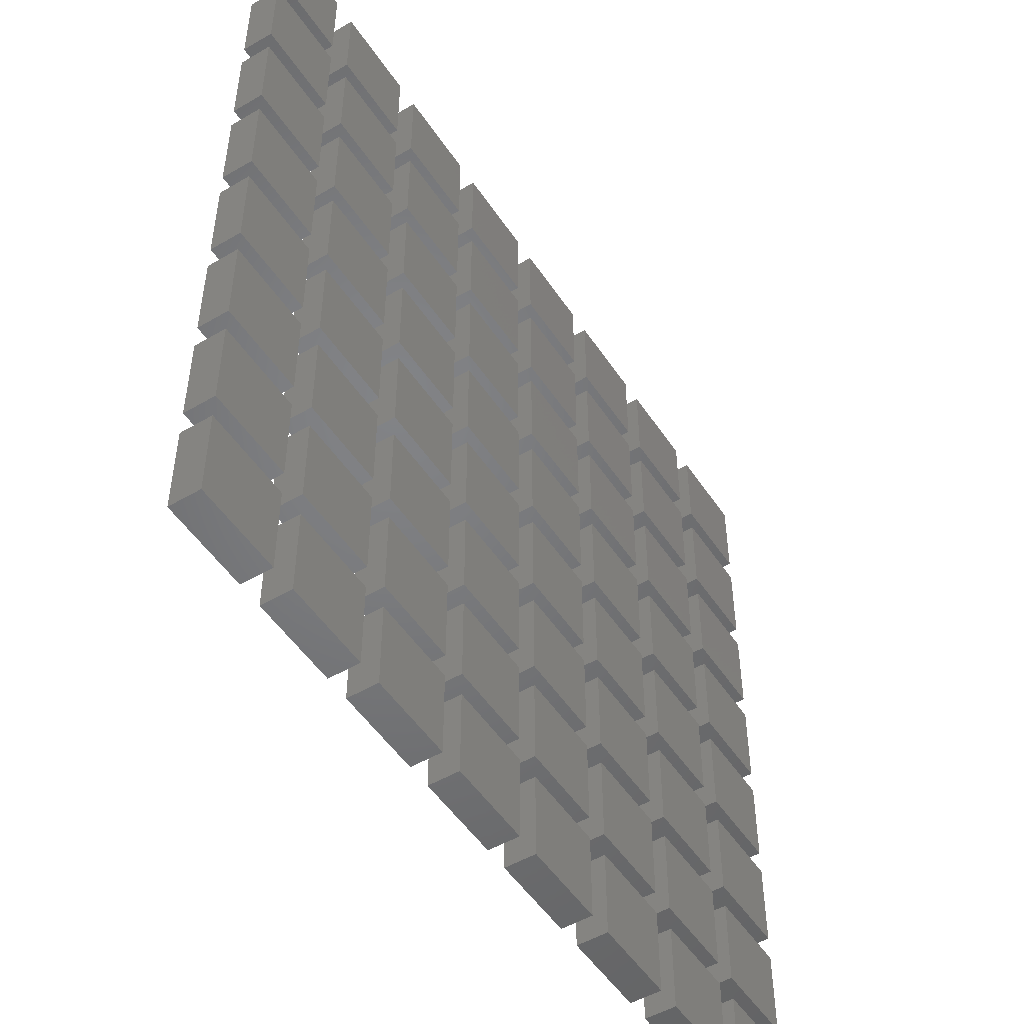
<metadata>
{"format":"stl","ext":"stl","renderer":"f3d","projection":"perspective","resolution":1024,"background":"white","views":[{"elev":-50.9,"azim":-57.4,"up":"+Y"}]}
</metadata>
<code>
# stl→obj: 512 verts, 768 faces
v 1.8 -78.2 0
v 1.8 -71.75 2.25
v 1.8 -71.75 0
v 1.8 -78.2 2.25
v 1.8 -69.95 0
v 1.8 -63.5 2.25
v 1.8 -63.5 0
v 1.8 -69.95 2.25
v 1.8 -61.7 0
v 1.8 -55.25 2.25
v 1.8 -55.25 0
v 1.8 -61.7 2.25
v 1.8 -53.45 0
v 1.8 -47 2.25
v 1.8 -47 0
v 1.8 -53.45 2.25
v 1.8 -45.2 0
v 1.8 -38.75 2.25
v 1.8 -38.75 0
v 1.8 -45.2 2.25
v 1.8 -36.95 0
v 1.8 -30.5 2.25
v 1.8 -30.5 0
v 1.8 -36.95 2.25
v 1.8 -28.7 0
v 1.8 -22.25 2.25
v 1.8 -22.25 0
v 1.8 -28.7 2.25
v 1.8 -20.45 0
v 1.8 -14 2.25
v 1.8 -14 0
v 1.8 -20.45 2.25
v 59.55 -20.45 0
v 66 -14 0
v 66 -20.45 0
v 59.55 -14 0
v 51.3 -28.7 0
v 57.75 -22.25 0
v 57.75 -28.7 0
v 51.3 -22.25 0
v 59.55 -28.7 0
v 66 -22.25 0
v 66 -28.7 0
v 59.55 -22.25 0
v 51.3 -20.45 0
v 57.75 -14 0
v 57.75 -20.45 0
v 51.3 -14 0
v 43.05 -28.7 0
v 49.5 -22.25 0
v 49.5 -28.7 0
v 43.05 -22.25 0
v 43.05 -36.95 0
v 49.5 -30.5 0
v 49.5 -36.95 0
v 43.05 -30.5 0
v 51.3 -36.95 0
v 57.75 -30.5 0
v 57.75 -36.95 0
v 51.3 -30.5 0
v 43.05 -20.45 0
v 49.5 -14 0
v 49.5 -20.45 0
v 43.05 -14 0
v 59.55 -36.95 0
v 66 -30.5 0
v 66 -36.95 0
v 59.55 -30.5 0
v 34.8 -45.2 0
v 41.25 -38.75 0
v 41.25 -45.2 0
v 34.8 -38.75 0
v 43.05 -45.2 0
v 49.5 -38.75 0
v 49.5 -45.2 0
v 43.05 -38.75 0
v 34.8 -36.95 0
v 41.25 -30.5 0
v 41.25 -36.95 0
v 34.8 -30.5 0
v 26.55 -45.2 0
v 33 -38.75 0
v 33 -45.2 0
v 26.55 -38.75 0
v 26.55 -53.45 0
v 33 -47 0
v 33 -53.45 0
v 26.55 -47 0
v 34.8 -53.45 0
v 41.25 -47 0
v 41.25 -53.45 0
v 34.8 -47 0
v 26.55 -36.95 0
v 33 -30.5 0
v 33 -36.95 0
v 26.55 -30.5 0
v 43.05 -53.45 0
v 49.5 -47 0
v 49.5 -53.45 0
v 43.05 -47 0
v 26.55 -28.7 0
v 33 -22.25 0
v 33 -28.7 0
v 26.55 -22.25 0
v 34.8 -28.7 0
v 41.25 -22.25 0
v 41.25 -28.7 0
v 34.8 -22.25 0
v 26.55 -20.45 0
v 33 -14 0
v 33 -20.45 0
v 26.55 -14 0
v 34.8 -20.45 0
v 41.25 -14 0
v 41.25 -20.45 0
v 34.8 -14 0
v 51.3 -45.2 0
v 57.75 -38.75 0
v 57.75 -45.2 0
v 51.3 -38.75 0
v 59.55 -45.2 0
v 66 -38.75 0
v 66 -45.2 0
v 59.55 -38.75 0
v 51.3 -53.45 0
v 57.75 -47 0
v 57.75 -53.45 0
v 51.3 -47 0
v 59.55 -53.45 0
v 66 -47 0
v 66 -53.45 0
v 59.55 -47 0
v 18.3 -61.7 0
v 24.75 -55.25 0
v 24.75 -61.7 0
v 18.3 -55.25 0
v 26.55 -61.7 0
v 33 -55.25 0
v 33 -61.7 0
v 26.55 -55.25 0
v 18.3 -53.45 0
v 24.75 -47 0
v 24.75 -53.45 0
v 18.3 -47 0
v 10.05 -69.95 0
v 16.5 -63.5 0
v 16.5 -69.95 0
v 10.05 -63.5 0
v 18.3 -69.95 0
v 24.75 -63.5 0
v 24.75 -69.95 0
v 18.3 -63.5 0
v 10.05 -61.7 0
v 16.5 -55.25 0
v 16.5 -61.7 0
v 10.05 -55.25 0
v 10.05 -53.45 0
v 16.5 -47 0
v 16.5 -53.45 0
v 10.05 -47 0
v 26.55 -69.95 0
v 33 -63.5 0
v 33 -69.95 0
v 26.55 -63.5 0
v 8.25 -63.5 0
v 8.25 -69.95 0
v 8.25 -71.75 0
v 8.25 -78.2 0
v 10.05 -78.2 0
v 16.5 -71.75 0
v 16.5 -78.2 0
v 10.05 -71.75 0
v 8.25 -55.25 0
v 8.25 -61.7 0
v 8.25 -47 0
v 8.25 -53.45 0
v 18.3 -78.2 0
v 24.75 -71.75 0
v 24.75 -78.2 0
v 18.3 -71.75 0
v 26.55 -78.2 0
v 33 -71.75 0
v 33 -78.2 0
v 26.55 -71.75 0
v 8.25 -38.75 0
v 8.25 -45.2 0
v 10.05 -45.2 0
v 16.5 -38.75 0
v 16.5 -45.2 0
v 10.05 -38.75 0
v 18.3 -45.2 0
v 24.75 -38.75 0
v 24.75 -45.2 0
v 18.3 -38.75 0
v 8.25 -30.5 0
v 8.25 -36.95 0
v 10.05 -36.95 0
v 16.5 -30.5 0
v 16.5 -36.95 0
v 10.05 -30.5 0
v 18.3 -36.95 0
v 24.75 -30.5 0
v 24.75 -36.95 0
v 18.3 -30.5 0
v 8.25 -22.25 0
v 8.25 -28.7 0
v 10.05 -28.7 0
v 16.5 -22.25 0
v 16.5 -28.7 0
v 10.05 -22.25 0
v 18.3 -28.7 0
v 24.75 -22.25 0
v 24.75 -28.7 0
v 18.3 -22.25 0
v 8.25 -14 0
v 8.25 -20.45 0
v 10.05 -20.45 0
v 16.5 -14 0
v 16.5 -20.45 0
v 10.05 -14 0
v 18.3 -20.45 0
v 24.75 -14 0
v 24.75 -20.45 0
v 18.3 -14 0
v 34.8 -61.7 0
v 41.25 -55.25 0
v 41.25 -61.7 0
v 34.8 -55.25 0
v 43.05 -61.7 0
v 49.5 -55.25 0
v 49.5 -61.7 0
v 43.05 -55.25 0
v 51.3 -61.7 0
v 57.75 -55.25 0
v 57.75 -61.7 0
v 51.3 -55.25 0
v 59.55 -61.7 0
v 66 -55.25 0
v 66 -61.7 0
v 59.55 -55.25 0
v 34.8 -69.95 0
v 41.25 -63.5 0
v 41.25 -69.95 0
v 34.8 -63.5 0
v 43.05 -69.95 0
v 49.5 -63.5 0
v 49.5 -69.95 0
v 43.05 -63.5 0
v 51.3 -69.95 0
v 57.75 -63.5 0
v 57.75 -69.95 0
v 51.3 -63.5 0
v 59.55 -69.95 0
v 66 -63.5 0
v 66 -69.95 0
v 59.55 -63.5 0
v 34.8 -78.2 0
v 41.25 -71.75 0
v 41.25 -78.2 0
v 34.8 -71.75 0
v 43.05 -78.2 0
v 49.5 -71.75 0
v 49.5 -78.2 0
v 43.05 -71.75 0
v 51.3 -78.2 0
v 57.75 -71.75 0
v 57.75 -78.2 0
v 51.3 -71.75 0
v 59.55 -78.2 0
v 66 -71.75 0
v 66 -78.2 0
v 59.55 -71.75 0
v 8.25 -78.2 2.25
v 16.5 -78.2 2.25
v 10.05 -78.2 2.25
v 24.75 -78.2 2.25
v 18.3 -78.2 2.25
v 33 -78.2 2.25
v 26.55 -78.2 2.25
v 41.25 -78.2 2.25
v 34.8 -78.2 2.25
v 49.5 -78.2 2.25
v 43.05 -78.2 2.25
v 57.75 -78.2 2.25
v 51.3 -78.2 2.25
v 66 -78.2 2.25
v 59.55 -78.2 2.25
v 10.05 -63.5 2.25
v 10.05 -69.95 2.25
v 10.05 -71.75 2.25
v 10.05 -55.25 2.25
v 10.05 -61.7 2.25
v 10.05 -47 2.25
v 10.05 -53.45 2.25
v 10.05 -38.75 2.25
v 10.05 -45.2 2.25
v 10.05 -30.5 2.25
v 10.05 -36.95 2.25
v 10.05 -22.25 2.25
v 10.05 -28.7 2.25
v 10.05 -14 2.25
v 10.05 -20.45 2.25
v 8.25 -69.95 2.25
v 8.25 -63.5 2.25
v 8.25 -71.75 2.25
v 8.25 -61.7 2.25
v 8.25 -55.25 2.25
v 8.25 -53.45 2.25
v 8.25 -47 2.25
v 8.25 -45.2 2.25
v 8.25 -38.75 2.25
v 8.25 -36.95 2.25
v 8.25 -30.5 2.25
v 8.25 -28.7 2.25
v 8.25 -22.25 2.25
v 8.25 -20.45 2.25
v 8.25 -14 2.25
v 16.5 -69.95 2.25
v 24.75 -69.95 2.25
v 18.3 -69.95 2.25
v 33 -69.95 2.25
v 26.55 -69.95 2.25
v 41.25 -69.95 2.25
v 34.8 -69.95 2.25
v 49.5 -69.95 2.25
v 43.05 -69.95 2.25
v 57.75 -69.95 2.25
v 51.3 -69.95 2.25
v 66 -69.95 2.25
v 59.55 -69.95 2.25
v 16.5 -71.75 2.25
v 18.3 -71.75 2.25
v 24.75 -71.75 2.25
v 26.55 -71.75 2.25
v 33 -71.75 2.25
v 34.8 -71.75 2.25
v 41.25 -71.75 2.25
v 43.05 -71.75 2.25
v 49.5 -71.75 2.25
v 51.3 -71.75 2.25
v 57.75 -71.75 2.25
v 59.55 -71.75 2.25
v 66 -71.75 2.25
v 18.3 -63.5 2.25
v 18.3 -55.25 2.25
v 18.3 -61.7 2.25
v 18.3 -47 2.25
v 18.3 -53.45 2.25
v 18.3 -38.75 2.25
v 18.3 -45.2 2.25
v 18.3 -30.5 2.25
v 18.3 -36.95 2.25
v 18.3 -22.25 2.25
v 18.3 -28.7 2.25
v 18.3 -14 2.25
v 18.3 -20.45 2.25
v 16.5 -63.5 2.25
v 16.5 -61.7 2.25
v 16.5 -55.25 2.25
v 16.5 -53.45 2.25
v 16.5 -47 2.25
v 16.5 -45.2 2.25
v 16.5 -38.75 2.25
v 16.5 -36.95 2.25
v 16.5 -30.5 2.25
v 16.5 -28.7 2.25
v 16.5 -22.25 2.25
v 16.5 -20.45 2.25
v 16.5 -14 2.25
v 24.75 -61.7 2.25
v 33 -61.7 2.25
v 26.55 -61.7 2.25
v 41.25 -61.7 2.25
v 34.8 -61.7 2.25
v 49.5 -61.7 2.25
v 43.05 -61.7 2.25
v 57.75 -61.7 2.25
v 51.3 -61.7 2.25
v 66 -61.7 2.25
v 59.55 -61.7 2.25
v 24.75 -63.5 2.25
v 26.55 -63.5 2.25
v 33 -63.5 2.25
v 34.8 -63.5 2.25
v 41.25 -63.5 2.25
v 43.05 -63.5 2.25
v 49.5 -63.5 2.25
v 51.3 -63.5 2.25
v 57.75 -63.5 2.25
v 59.55 -63.5 2.25
v 66 -63.5 2.25
v 26.55 -55.25 2.25
v 26.55 -47 2.25
v 26.55 -53.45 2.25
v 26.55 -38.75 2.25
v 26.55 -45.2 2.25
v 26.55 -30.5 2.25
v 26.55 -36.95 2.25
v 26.55 -22.25 2.25
v 26.55 -28.7 2.25
v 26.55 -14 2.25
v 26.55 -20.45 2.25
v 24.75 -55.25 2.25
v 24.75 -53.45 2.25
v 24.75 -47 2.25
v 24.75 -45.2 2.25
v 24.75 -38.75 2.25
v 24.75 -36.95 2.25
v 24.75 -30.5 2.25
v 24.75 -28.7 2.25
v 24.75 -22.25 2.25
v 24.75 -20.45 2.25
v 24.75 -14 2.25
v 33 -53.45 2.25
v 41.25 -53.45 2.25
v 34.8 -53.45 2.25
v 49.5 -53.45 2.25
v 43.05 -53.45 2.25
v 57.75 -53.45 2.25
v 51.3 -53.45 2.25
v 66 -53.45 2.25
v 59.55 -53.45 2.25
v 33 -55.25 2.25
v 34.8 -55.25 2.25
v 41.25 -55.25 2.25
v 43.05 -55.25 2.25
v 49.5 -55.25 2.25
v 51.3 -55.25 2.25
v 57.75 -55.25 2.25
v 59.55 -55.25 2.25
v 66 -55.25 2.25
v 34.8 -38.75 2.25
v 34.8 -45.2 2.25
v 34.8 -47 2.25
v 34.8 -30.5 2.25
v 34.8 -36.95 2.25
v 34.8 -22.25 2.25
v 34.8 -28.7 2.25
v 34.8 -14 2.25
v 34.8 -20.45 2.25
v 33 -45.2 2.25
v 33 -38.75 2.25
v 33 -47 2.25
v 33 -36.95 2.25
v 33 -30.5 2.25
v 33 -28.7 2.25
v 33 -22.25 2.25
v 33 -20.45 2.25
v 33 -14 2.25
v 41.25 -45.2 2.25
v 49.5 -45.2 2.25
v 43.05 -45.2 2.25
v 57.75 -45.2 2.25
v 51.3 -45.2 2.25
v 66 -45.2 2.25
v 59.55 -45.2 2.25
v 41.25 -47 2.25
v 43.05 -47 2.25
v 49.5 -47 2.25
v 51.3 -47 2.25
v 57.75 -47 2.25
v 59.55 -47 2.25
v 66 -47 2.25
v 43.05 -38.75 2.25
v 43.05 -30.5 2.25
v 43.05 -36.95 2.25
v 43.05 -22.25 2.25
v 43.05 -28.7 2.25
v 43.05 -14 2.25
v 43.05 -20.45 2.25
v 41.25 -38.75 2.25
v 41.25 -36.95 2.25
v 41.25 -30.5 2.25
v 41.25 -28.7 2.25
v 41.25 -22.25 2.25
v 41.25 -20.45 2.25
v 41.25 -14 2.25
v 49.5 -36.95 2.25
v 57.75 -36.95 2.25
v 51.3 -36.95 2.25
v 66 -36.95 2.25
v 59.55 -36.95 2.25
v 49.5 -38.75 2.25
v 51.3 -38.75 2.25
v 57.75 -38.75 2.25
v 59.55 -38.75 2.25
v 66 -38.75 2.25
v 51.3 -22.25 2.25
v 51.3 -28.7 2.25
v 51.3 -30.5 2.25
v 51.3 -14 2.25
v 51.3 -20.45 2.25
v 49.5 -28.7 2.25
v 49.5 -22.25 2.25
v 49.5 -30.5 2.25
v 49.5 -20.45 2.25
v 49.5 -14 2.25
v 57.75 -28.7 2.25
v 66 -28.7 2.25
v 59.55 -28.7 2.25
v 57.75 -30.5 2.25
v 59.55 -30.5 2.25
v 66 -30.5 2.25
v 59.55 -22.25 2.25
v 59.55 -14 2.25
v 59.55 -20.45 2.25
v 57.75 -22.25 2.25
v 57.75 -20.45 2.25
v 57.75 -14 2.25
v 66 -20.45 2.25
v 66 -22.25 2.25
v 66 -14 2.25
f 1 2 3
f 2 1 4
f 5 6 7
f 6 5 8
f 9 10 11
f 10 9 12
f 13 14 15
f 14 13 16
f 17 18 19
f 18 17 20
f 21 22 23
f 22 21 24
f 25 26 27
f 26 25 28
f 29 30 31
f 30 29 32
f 33 34 35
f 34 33 36
f 37 38 39
f 38 37 40
f 41 42 43
f 42 41 44
f 45 46 47
f 46 45 48
f 49 50 51
f 50 49 52
f 53 54 55
f 54 53 56
f 57 58 59
f 58 57 60
f 61 62 63
f 62 61 64
f 65 66 67
f 66 65 68
f 69 70 71
f 70 69 72
f 73 74 75
f 74 73 76
f 77 78 79
f 78 77 80
f 81 82 83
f 82 81 84
f 85 86 87
f 86 85 88
f 89 90 91
f 90 89 92
f 93 94 95
f 94 93 96
f 97 98 99
f 98 97 100
f 101 102 103
f 102 101 104
f 105 106 107
f 106 105 108
f 109 110 111
f 110 109 112
f 113 114 115
f 114 113 116
f 117 118 119
f 118 117 120
f 121 122 123
f 122 121 124
f 125 126 127
f 126 125 128
f 129 130 131
f 130 129 132
f 133 134 135
f 134 133 136
f 137 138 139
f 138 137 140
f 141 142 143
f 142 141 144
f 145 146 147
f 146 145 148
f 149 150 151
f 150 149 152
f 153 154 155
f 154 153 156
f 157 158 159
f 158 157 160
f 161 162 163
f 162 161 164
f 5 165 166
f 165 5 7
f 1 167 168
f 167 1 3
f 169 170 171
f 170 169 172
f 9 173 174
f 173 9 11
f 13 175 176
f 175 13 15
f 177 178 179
f 178 177 180
f 181 182 183
f 182 181 184
f 17 185 186
f 185 17 19
f 187 188 189
f 188 187 190
f 191 192 193
f 192 191 194
f 21 195 196
f 195 21 23
f 197 198 199
f 198 197 200
f 201 202 203
f 202 201 204
f 25 205 206
f 205 25 27
f 207 208 209
f 208 207 210
f 211 212 213
f 212 211 214
f 29 215 216
f 215 29 31
f 217 218 219
f 218 217 220
f 221 222 223
f 222 221 224
f 225 226 227
f 226 225 228
f 229 230 231
f 230 229 232
f 233 234 235
f 234 233 236
f 237 238 239
f 238 237 240
f 241 242 243
f 242 241 244
f 245 246 247
f 246 245 248
f 249 250 251
f 250 249 252
f 253 254 255
f 254 253 256
f 257 258 259
f 258 257 260
f 261 262 263
f 262 261 264
f 265 266 267
f 266 265 268
f 269 270 271
f 270 269 272
f 1 273 4
f 273 1 168
f 169 274 275
f 274 169 171
f 177 276 277
f 276 177 179
f 181 278 279
f 278 181 183
f 257 280 281
f 280 257 259
f 261 282 283
f 282 261 263
f 265 284 285
f 284 265 267
f 269 286 287
f 286 269 271
f 145 288 148
f 288 145 289
f 169 290 172
f 290 169 275
f 153 291 156
f 291 153 292
f 157 293 160
f 293 157 294
f 187 295 190
f 295 187 296
f 197 297 200
f 297 197 298
f 207 299 210
f 299 207 300
f 217 301 220
f 301 217 302
f 303 165 304
f 165 303 166
f 273 167 305
f 167 273 168
f 306 173 307
f 173 306 174
f 308 175 309
f 175 308 176
f 310 185 311
f 185 310 186
f 312 195 313
f 195 312 196
f 314 205 315
f 205 314 206
f 316 215 317
f 215 316 216
f 5 303 8
f 303 5 166
f 145 318 289
f 318 145 147
f 149 319 320
f 319 149 151
f 161 321 322
f 321 161 163
f 241 323 324
f 323 241 243
f 245 325 326
f 325 245 247
f 249 327 328
f 327 249 251
f 253 329 330
f 329 253 255
f 167 2 305
f 2 167 3
f 170 290 331
f 290 170 172
f 178 332 333
f 332 178 180
f 182 334 335
f 334 182 184
f 258 336 337
f 336 258 260
f 262 338 339
f 338 262 264
f 266 340 341
f 340 266 268
f 270 342 343
f 342 270 272
f 149 344 152
f 344 149 320
f 133 345 136
f 345 133 346
f 141 347 144
f 347 141 348
f 177 332 180
f 332 177 277
f 191 349 194
f 349 191 350
f 201 351 204
f 351 201 352
f 211 353 214
f 353 211 354
f 221 355 224
f 355 221 356
f 318 146 357
f 146 318 147
f 358 154 359
f 154 358 155
f 360 158 361
f 158 360 159
f 274 170 331
f 170 274 171
f 362 188 363
f 188 362 189
f 364 198 365
f 198 364 199
f 366 208 367
f 208 366 209
f 368 218 369
f 218 368 219
f 153 358 292
f 358 153 155
f 133 370 346
f 370 133 135
f 137 371 372
f 371 137 139
f 9 306 12
f 306 9 174
f 225 373 374
f 373 225 227
f 229 375 376
f 375 229 231
f 233 377 378
f 377 233 235
f 237 379 380
f 379 237 239
f 146 288 357
f 288 146 148
f 150 344 381
f 344 150 152
f 162 382 383
f 382 162 164
f 165 6 304
f 6 165 7
f 242 384 385
f 384 242 244
f 246 386 387
f 386 246 248
f 250 388 389
f 388 250 252
f 254 390 391
f 390 254 256
f 137 392 140
f 392 137 372
f 85 393 88
f 393 85 394
f 161 382 164
f 382 161 322
f 181 334 184
f 334 181 279
f 81 395 84
f 395 81 396
f 93 397 96
f 397 93 398
f 101 399 104
f 399 101 400
f 109 401 112
f 401 109 402
f 370 134 403
f 134 370 135
f 404 142 405
f 142 404 143
f 319 150 381
f 150 319 151
f 276 178 333
f 178 276 179
f 406 192 407
f 192 406 193
f 408 202 409
f 202 408 203
f 410 212 411
f 212 410 213
f 412 222 413
f 222 412 223
f 141 404 348
f 404 141 143
f 85 414 394
f 414 85 87
f 157 360 294
f 360 157 159
f 13 308 16
f 308 13 176
f 89 415 416
f 415 89 91
f 97 417 418
f 417 97 99
f 125 419 420
f 419 125 127
f 129 421 422
f 421 129 131
f 134 345 403
f 345 134 136
f 138 392 423
f 392 138 140
f 154 291 359
f 291 154 156
f 173 10 307
f 10 173 11
f 226 424 425
f 424 226 228
f 230 426 427
f 426 230 232
f 234 428 429
f 428 234 236
f 238 430 431
f 430 238 240
f 69 432 72
f 432 69 433
f 89 434 92
f 434 89 416
f 77 435 80
f 435 77 436
f 105 437 108
f 437 105 438
f 113 439 116
f 439 113 440
f 225 424 228
f 424 225 374
f 241 384 244
f 384 241 324
f 257 336 260
f 336 257 281
f 441 82 442
f 82 441 83
f 414 86 443
f 86 414 87
f 444 94 445
f 94 444 95
f 446 102 447
f 102 446 103
f 448 110 449
f 110 448 111
f 371 138 423
f 138 371 139
f 321 162 383
f 162 321 163
f 278 182 335
f 182 278 183
f 81 441 396
f 441 81 83
f 69 450 433
f 450 69 71
f 73 451 452
f 451 73 75
f 117 453 454
f 453 117 119
f 121 455 456
f 455 121 123
f 17 310 20
f 310 17 186
f 187 362 296
f 362 187 189
f 191 406 350
f 406 191 193
f 86 393 443
f 393 86 88
f 90 434 457
f 434 90 92
f 98 458 459
f 458 98 100
f 126 460 461
f 460 126 128
f 130 462 463
f 462 130 132
f 175 14 309
f 14 175 15
f 158 293 361
f 293 158 160
f 142 347 405
f 347 142 144
f 73 464 76
f 464 73 452
f 53 465 56
f 465 53 466
f 97 458 100
f 458 97 418
f 49 467 52
f 467 49 468
f 61 469 64
f 469 61 470
f 229 426 232
f 426 229 376
f 245 386 248
f 386 245 326
f 261 338 264
f 338 261 283
f 450 70 471
f 70 450 71
f 472 78 473
f 78 472 79
f 415 90 457
f 90 415 91
f 474 106 475
f 106 474 107
f 476 114 477
f 114 476 115
f 373 226 425
f 226 373 227
f 323 242 385
f 242 323 243
f 280 258 337
f 258 280 259
f 77 472 436
f 472 77 79
f 53 478 466
f 478 53 55
f 93 444 398
f 444 93 95
f 57 479 480
f 479 57 59
f 65 481 482
f 481 65 67
f 21 312 24
f 312 21 196
f 197 364 298
f 364 197 199
f 201 408 352
f 408 201 203
f 70 432 471
f 432 70 72
f 74 464 483
f 464 74 76
f 82 395 442
f 395 82 84
f 118 484 485
f 484 118 120
f 122 486 487
f 486 122 124
f 185 18 311
f 18 185 19
f 188 295 363
f 295 188 190
f 192 349 407
f 349 192 194
f 37 488 40
f 488 37 489
f 57 490 60
f 490 57 480
f 45 491 48
f 491 45 492
f 117 484 120
f 484 117 454
f 125 460 128
f 460 125 420
f 233 428 236
f 428 233 378
f 249 388 252
f 388 249 328
f 265 340 268
f 340 265 285
f 493 50 494
f 50 493 51
f 478 54 495
f 54 478 55
f 496 62 497
f 62 496 63
f 451 74 483
f 74 451 75
f 417 98 459
f 98 417 99
f 375 230 427
f 230 375 231
f 325 246 387
f 246 325 247
f 282 262 339
f 262 282 263
f 49 493 468
f 493 49 51
f 37 498 489
f 498 37 39
f 41 499 500
f 499 41 43
f 101 446 400
f 446 101 103
f 105 474 438
f 474 105 107
f 25 314 28
f 314 25 206
f 207 366 300
f 366 207 209
f 211 410 354
f 410 211 213
f 54 465 495
f 465 54 56
f 58 490 501
f 490 58 60
f 66 502 503
f 502 66 68
f 94 397 445
f 397 94 96
f 78 435 473
f 435 78 80
f 195 22 313
f 22 195 23
f 198 297 365
f 297 198 200
f 202 351 409
f 351 202 204
f 41 504 44
f 504 41 500
f 33 505 36
f 505 33 506
f 65 502 68
f 502 65 482
f 121 486 124
f 486 121 456
f 129 462 132
f 462 129 422
f 237 430 240
f 430 237 380
f 253 390 256
f 390 253 330
f 269 342 272
f 342 269 287
f 498 38 507
f 38 498 39
f 508 46 509
f 46 508 47
f 479 58 501
f 58 479 59
f 453 118 485
f 118 453 119
f 419 126 461
f 126 419 127
f 377 234 429
f 234 377 235
f 327 250 389
f 250 327 251
f 284 266 341
f 266 284 267
f 45 508 492
f 508 45 47
f 33 510 506
f 510 33 35
f 61 496 470
f 496 61 63
f 109 448 402
f 448 109 111
f 113 476 440
f 476 113 115
f 29 316 32
f 316 29 216
f 217 368 302
f 368 217 219
f 221 412 356
f 412 221 223
f 38 488 507
f 488 38 40
f 42 504 511
f 504 42 44
f 50 467 494
f 467 50 52
f 102 399 447
f 399 102 104
f 106 437 475
f 437 106 108
f 205 26 315
f 26 205 27
f 208 299 367
f 299 208 210
f 212 353 411
f 353 212 214
f 510 34 512
f 34 510 35
f 499 42 511
f 42 499 43
f 481 66 503
f 66 481 67
f 455 122 487
f 122 455 123
f 421 130 463
f 130 421 131
f 329 254 391
f 254 329 255
f 286 270 343
f 270 286 271
f 379 238 431
f 238 379 239
f 34 505 512
f 505 34 36
f 215 30 317
f 30 215 31
f 218 301 369
f 301 218 220
f 222 355 413
f 355 222 224
f 110 401 449
f 401 110 112
f 114 439 477
f 439 114 116
f 62 469 497
f 469 62 64
f 46 491 509
f 491 46 48
f 2 273 305
f 273 2 4
f 6 303 304
f 303 6 8
f 14 308 309
f 308 14 16
f 10 306 307
f 306 10 12
f 18 310 311
f 310 18 20
f 22 312 313
f 312 22 24
f 26 314 315
f 314 26 28
f 30 316 317
f 316 30 32
f 288 318 357
f 318 288 289
f 290 274 331
f 274 290 275
f 291 358 359
f 358 291 292
f 293 360 361
f 360 293 294
f 295 362 363
f 362 295 296
f 297 364 365
f 364 297 298
f 299 366 367
f 366 299 300
f 301 368 369
f 368 301 302
f 344 319 381
f 319 344 320
f 345 370 403
f 370 345 346
f 347 404 405
f 404 347 348
f 332 276 333
f 276 332 277
f 349 406 407
f 406 349 350
f 351 408 409
f 408 351 352
f 353 410 411
f 410 353 354
f 355 412 413
f 412 355 356
f 392 371 423
f 371 392 372
f 393 414 443
f 414 393 394
f 382 321 383
f 321 382 322
f 334 278 335
f 278 334 279
f 395 441 442
f 441 395 396
f 397 444 445
f 444 397 398
f 399 446 447
f 446 399 400
f 401 448 449
f 448 401 402
f 432 450 471
f 450 432 433
f 434 415 457
f 415 434 416
f 435 472 473
f 472 435 436
f 437 474 475
f 474 437 438
f 439 476 477
f 476 439 440
f 424 373 425
f 373 424 374
f 384 323 385
f 323 384 324
f 336 280 337
f 280 336 281
f 464 451 483
f 451 464 452
f 465 478 495
f 478 465 466
f 458 417 459
f 417 458 418
f 467 493 494
f 493 467 468
f 469 496 497
f 496 469 470
f 426 375 427
f 375 426 376
f 386 325 387
f 325 386 326
f 338 282 339
f 282 338 283
f 490 479 501
f 479 490 480
f 488 498 507
f 498 488 489
f 491 508 509
f 508 491 492
f 484 453 485
f 453 484 454
f 460 419 461
f 419 460 420
f 428 377 429
f 377 428 378
f 388 327 389
f 327 388 328
f 340 284 341
f 284 340 285
f 505 510 512
f 510 505 506
f 504 499 511
f 499 504 500
f 502 481 503
f 481 502 482
f 486 455 487
f 455 486 456
f 462 421 463
f 421 462 422
f 430 379 431
f 379 430 380
f 390 329 391
f 329 390 330
f 342 286 343
f 286 342 287

</code>
